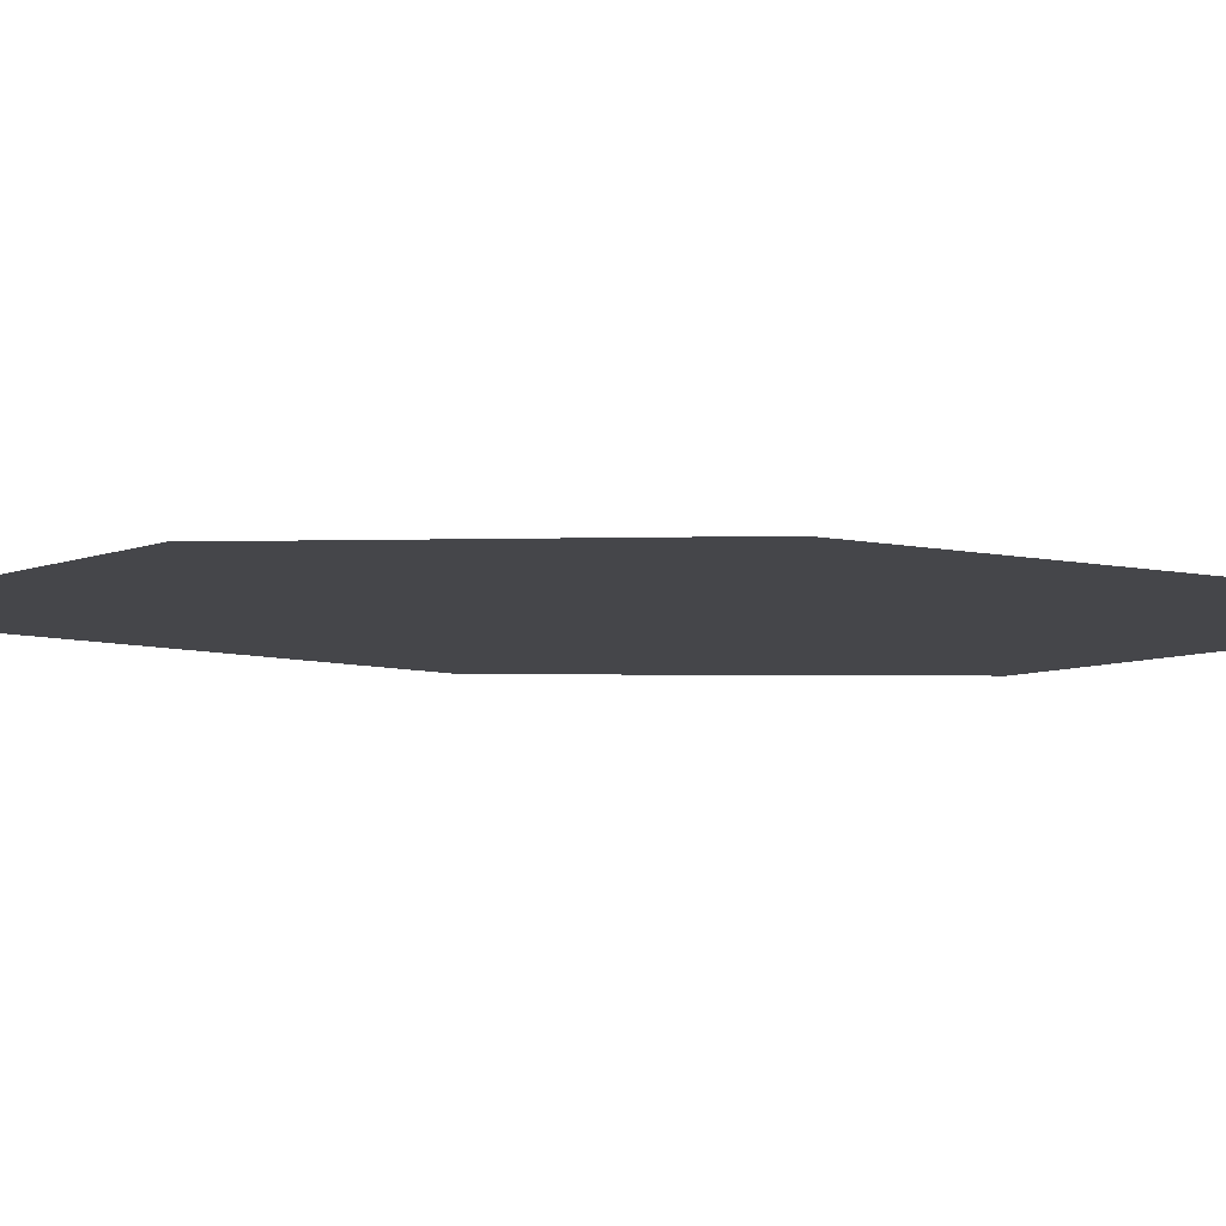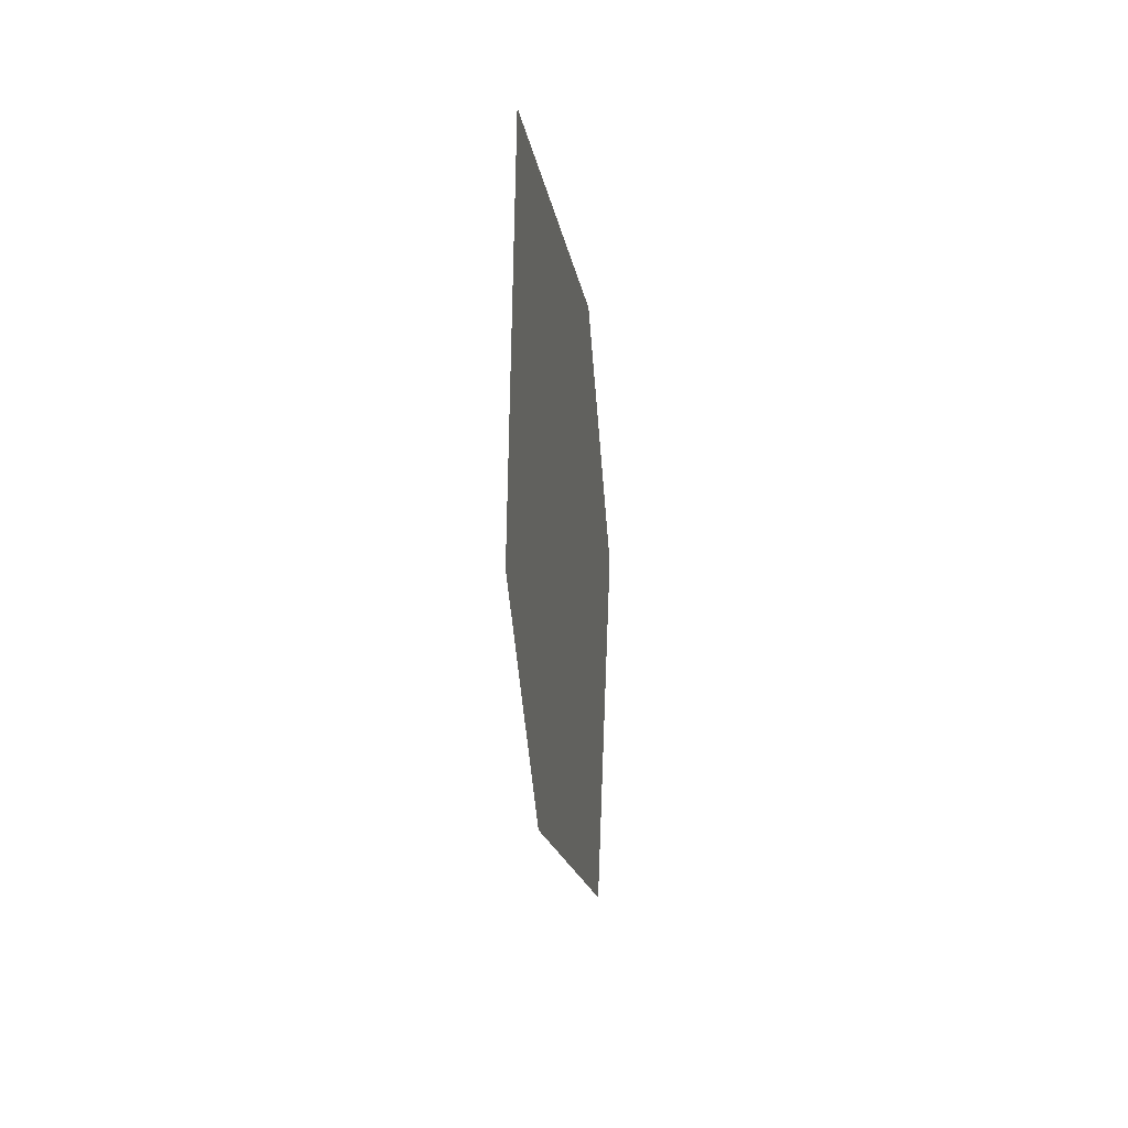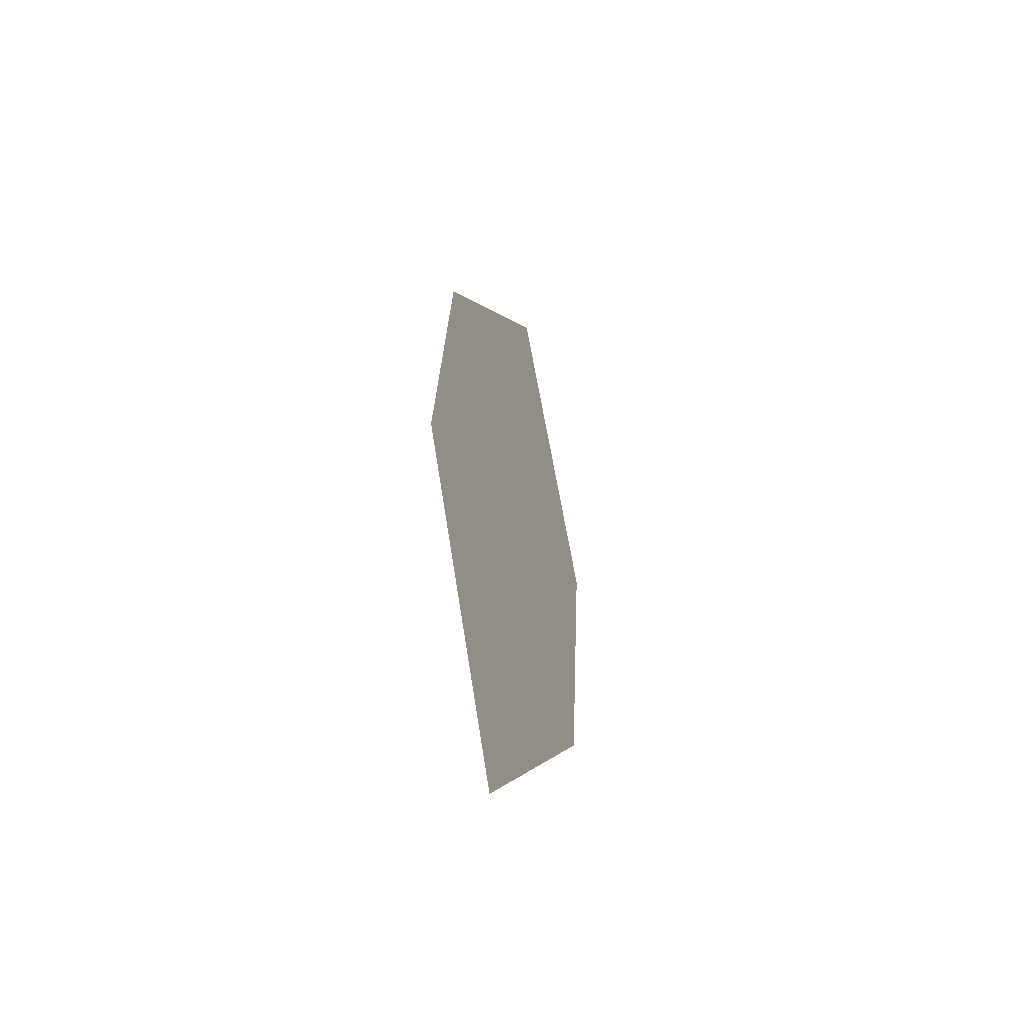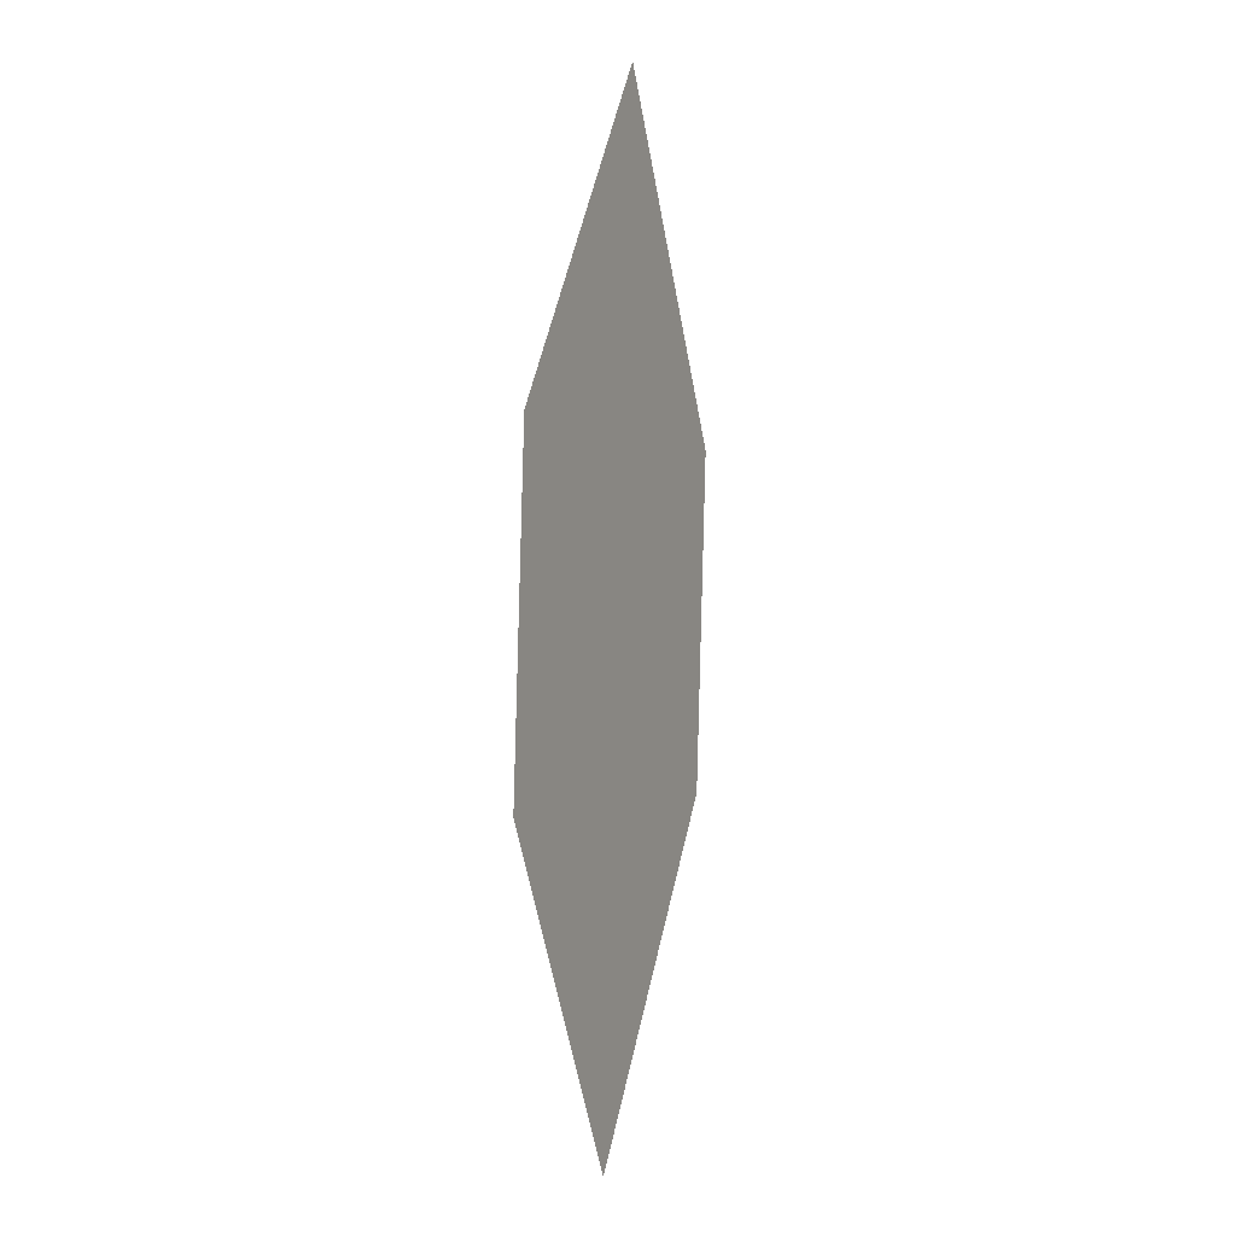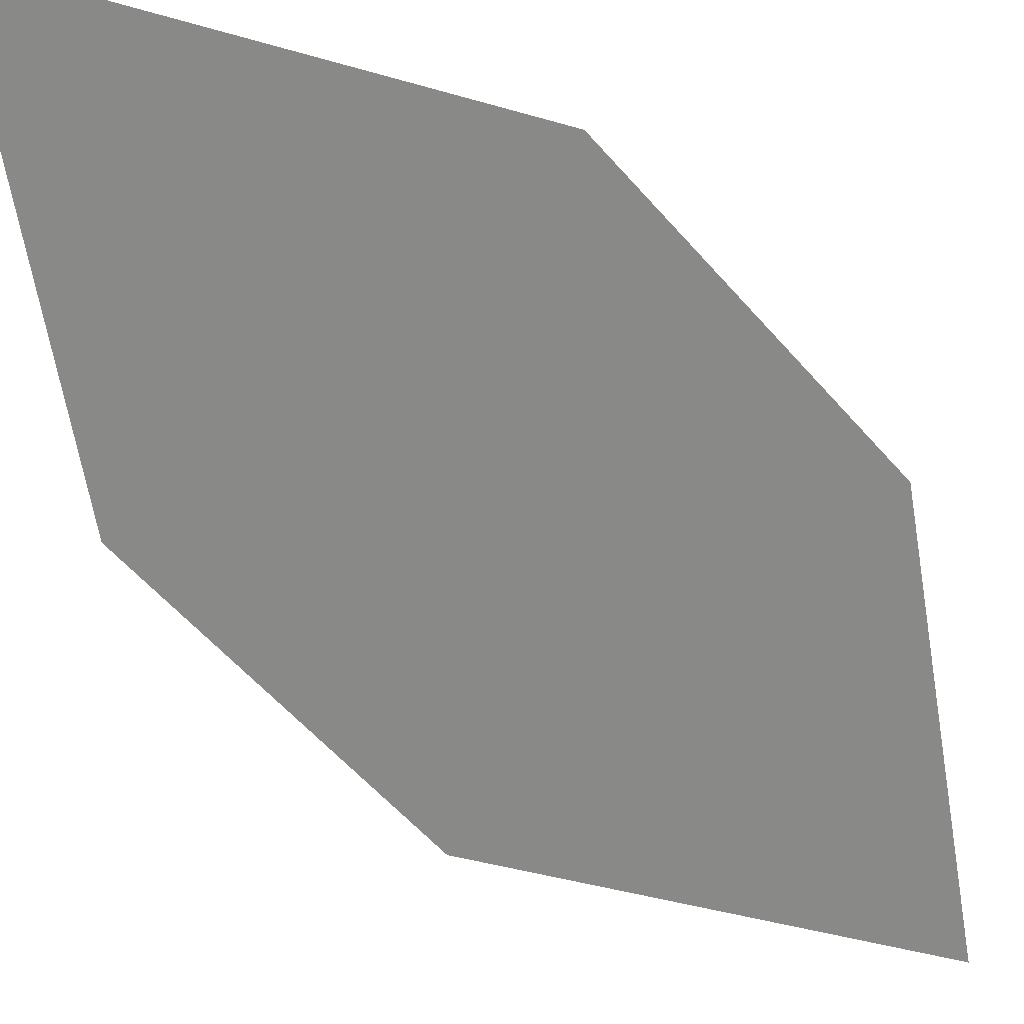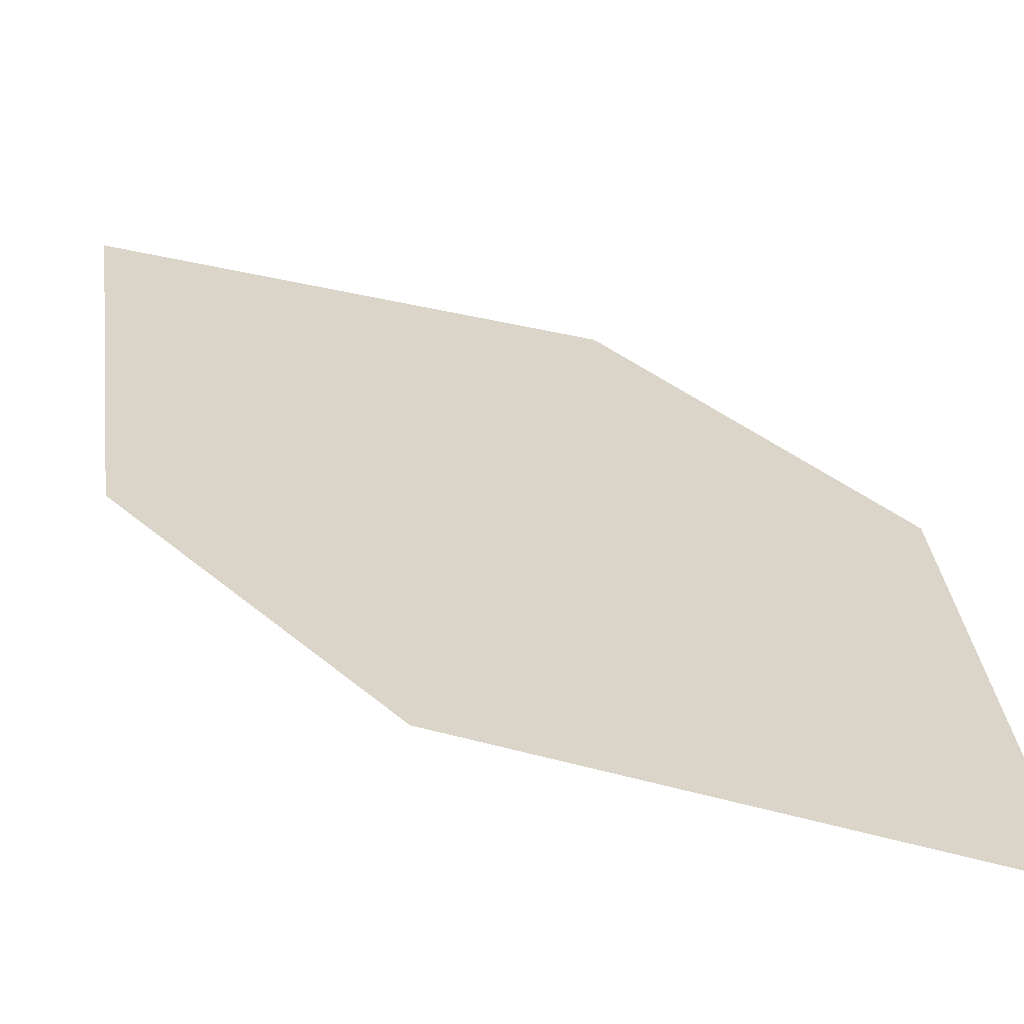
<metadata>
{"format":"obj","ext":"obj","renderer":"f3d","projection":"perspective","resolution":1024,"background":"white","views":[{"elev":-17.1,"azim":-59.5,"up":"+Z"},{"elev":52.9,"azim":95.1,"up":"+Y"},{"elev":-74.0,"azim":-74.6,"up":"+Y"},{"elev":-13.4,"azim":-71.5,"up":"+Y"},{"elev":-63.0,"azim":52.0,"up":"+Z"},{"elev":36.8,"azim":154.3,"up":"+Z"}]}
</metadata>
<code>
o leaves.375
v -0.06305 0.1097 2.584
v -0.04914 0.1494 2.59
v -0.0853 0.2162 2.595
v -0.0918 0.141 2.586
v -0.09922 0.1765 2.589
v -0.05655 0.1849 2.594
f 1 2 6 3
f 1 3 5 4

</code>
